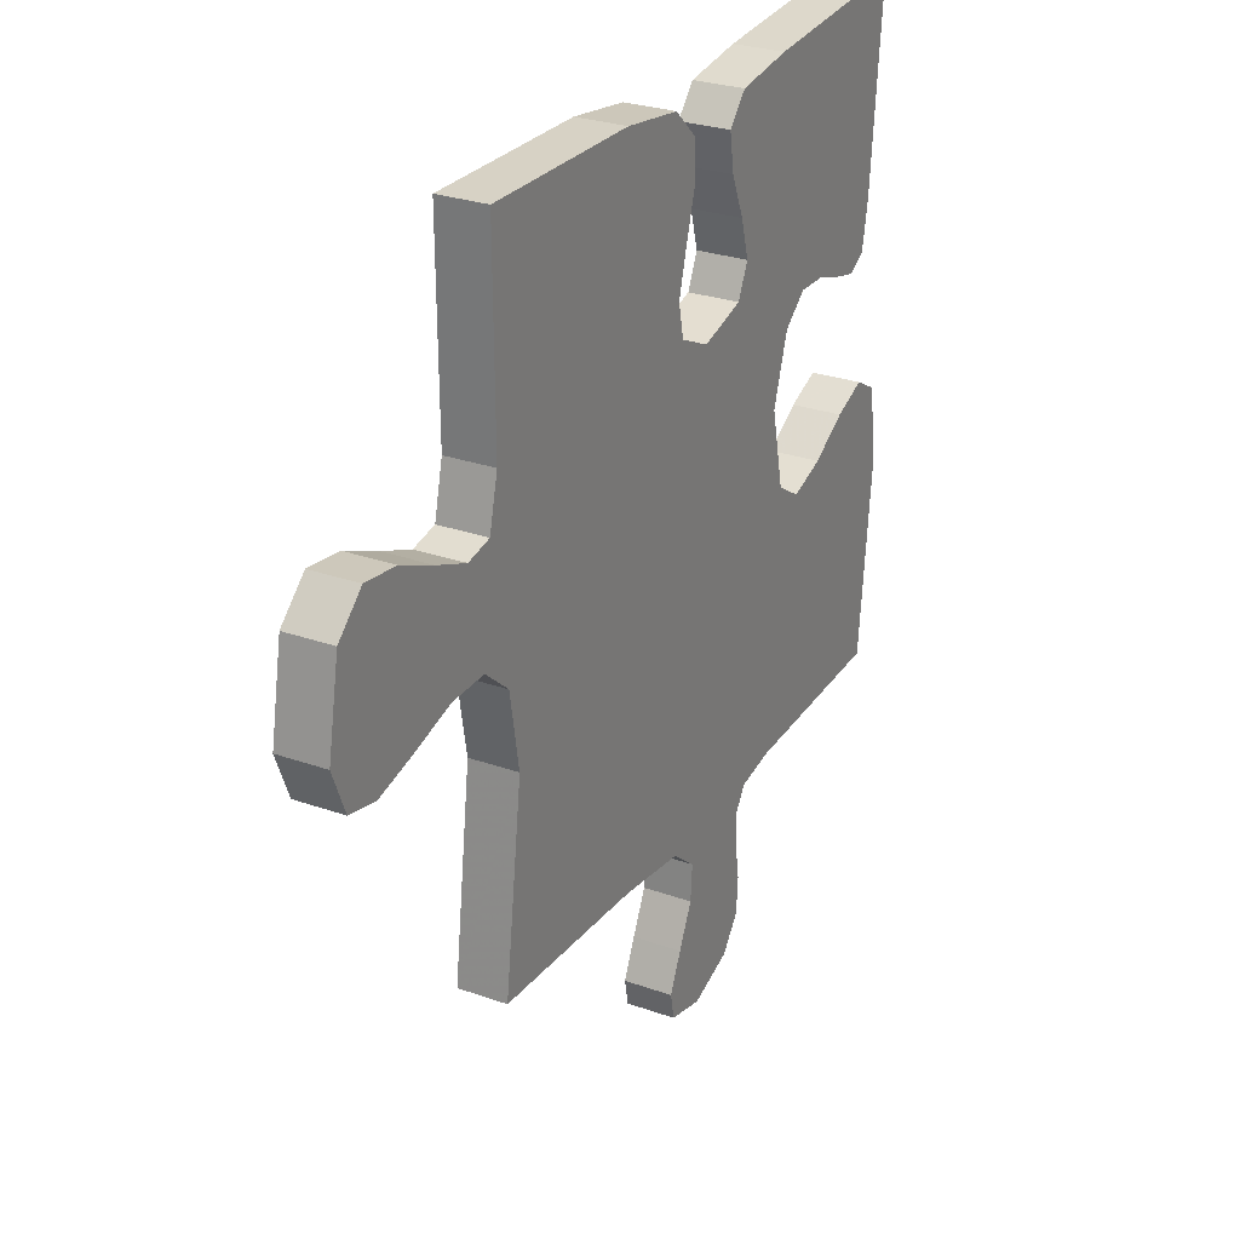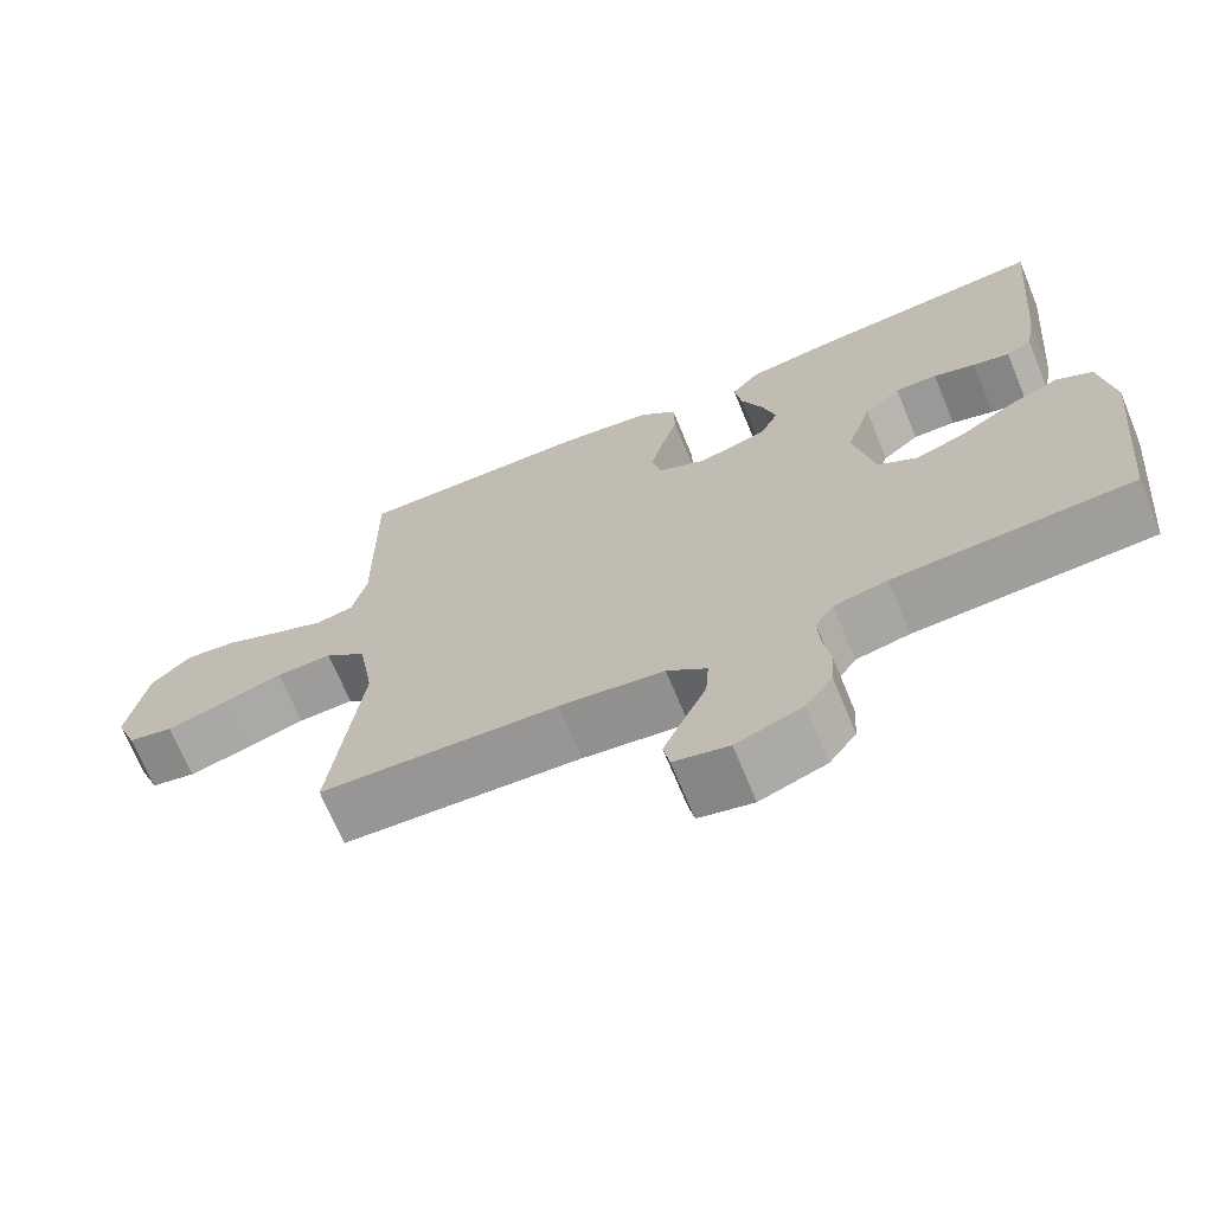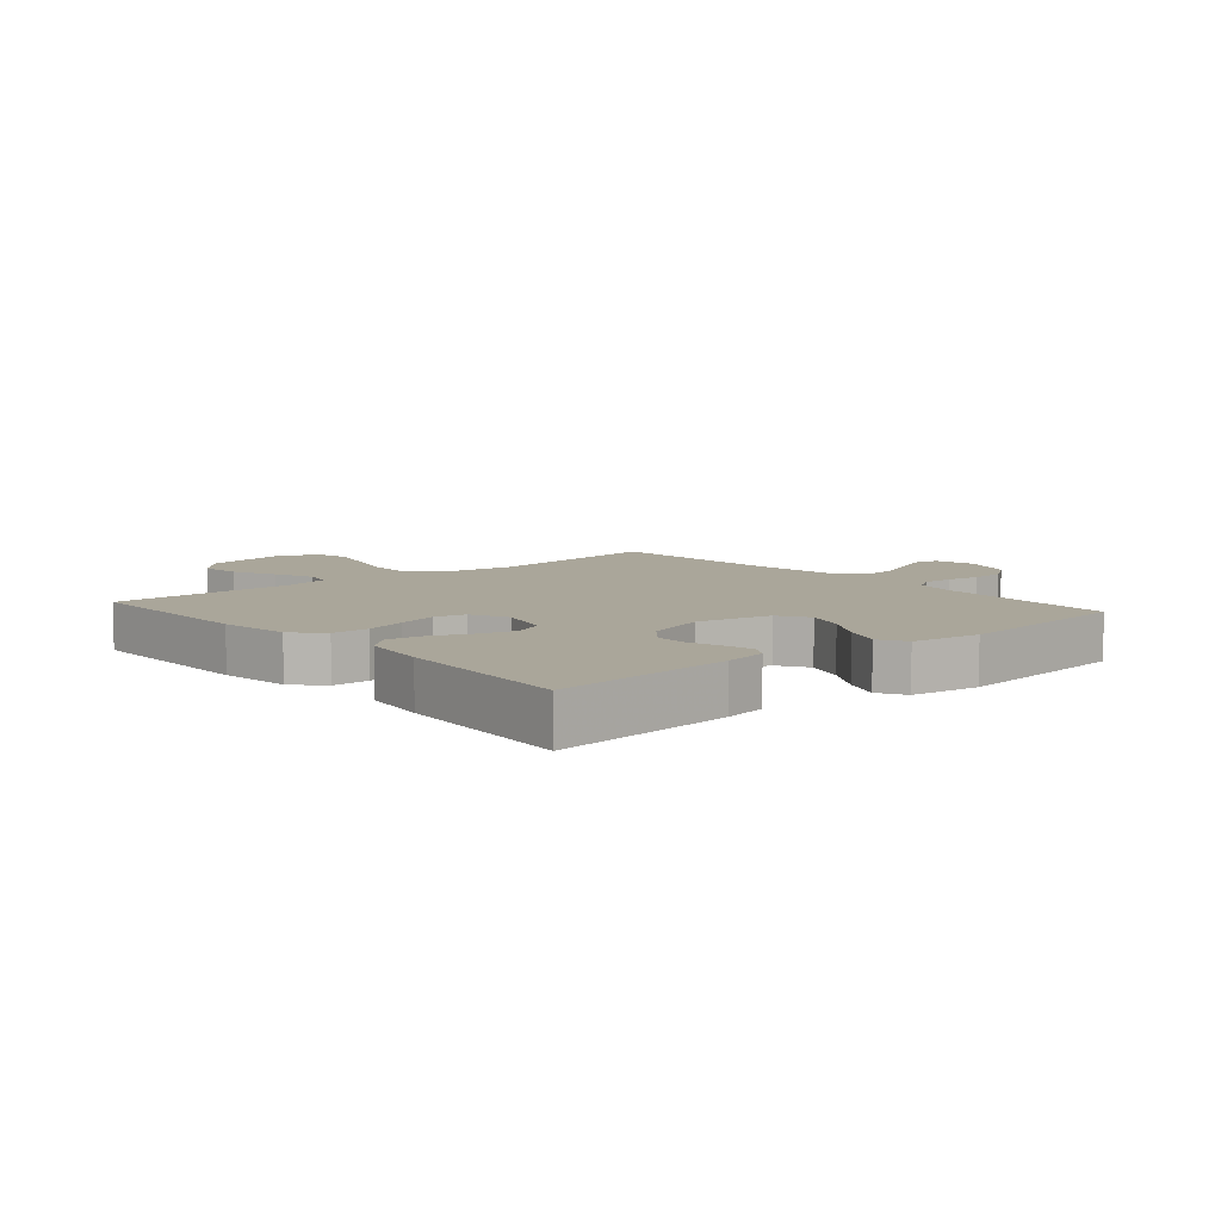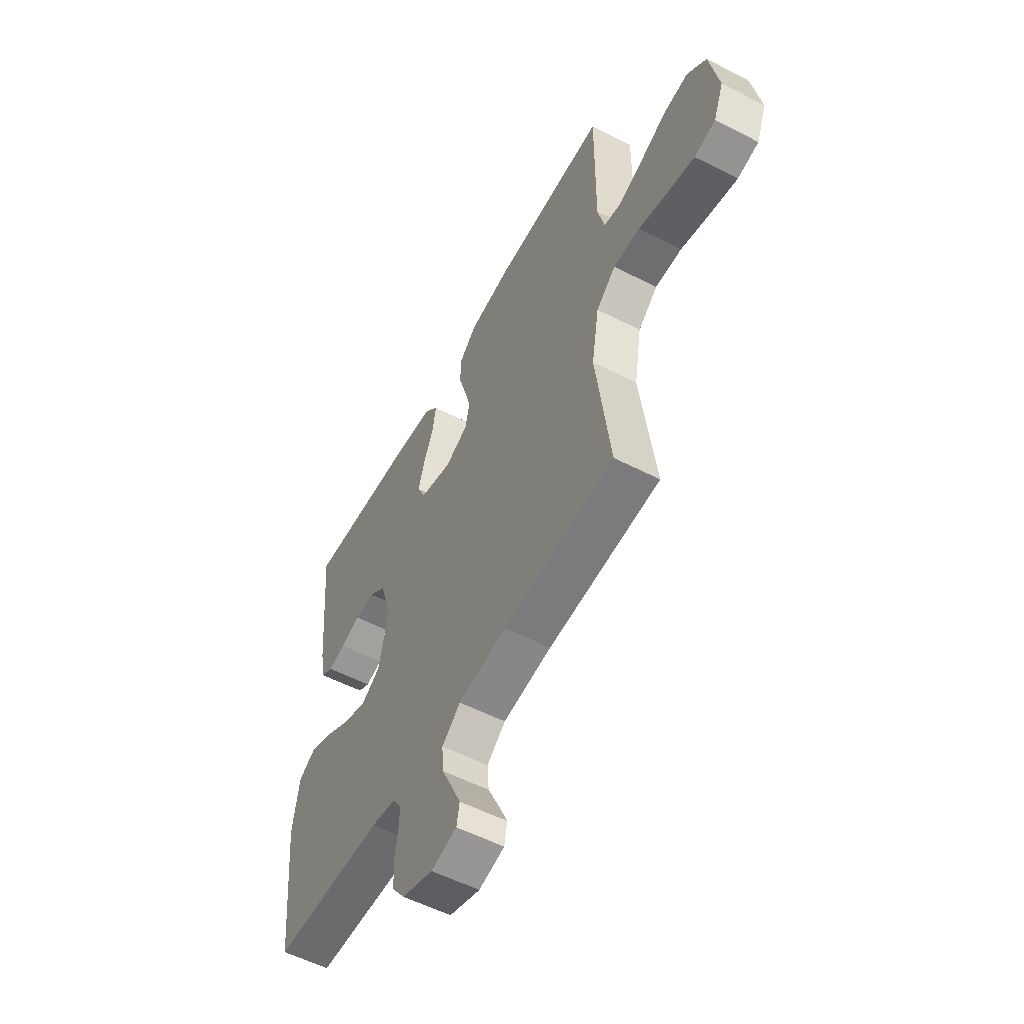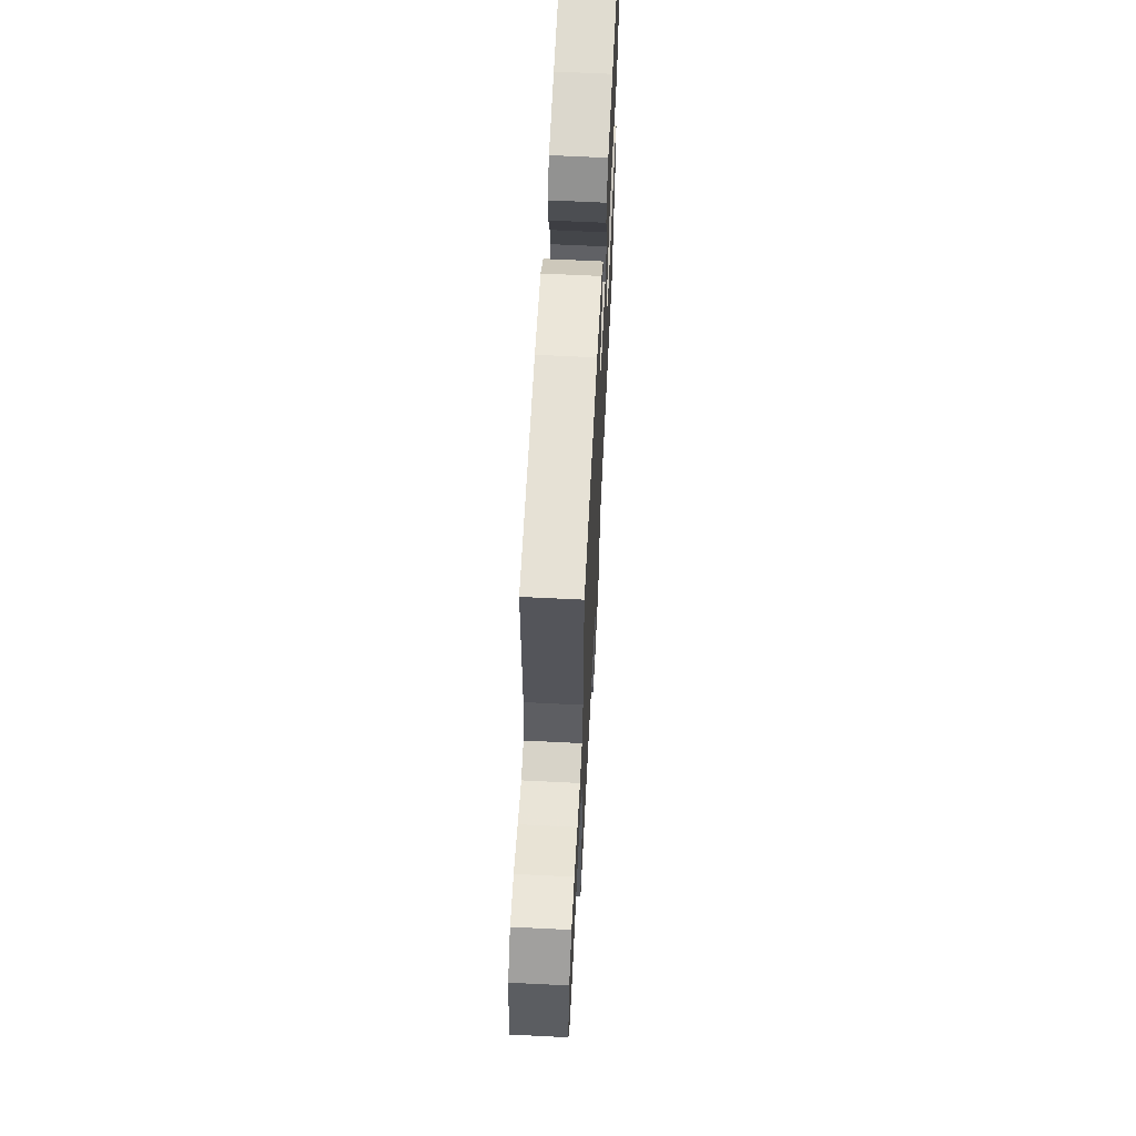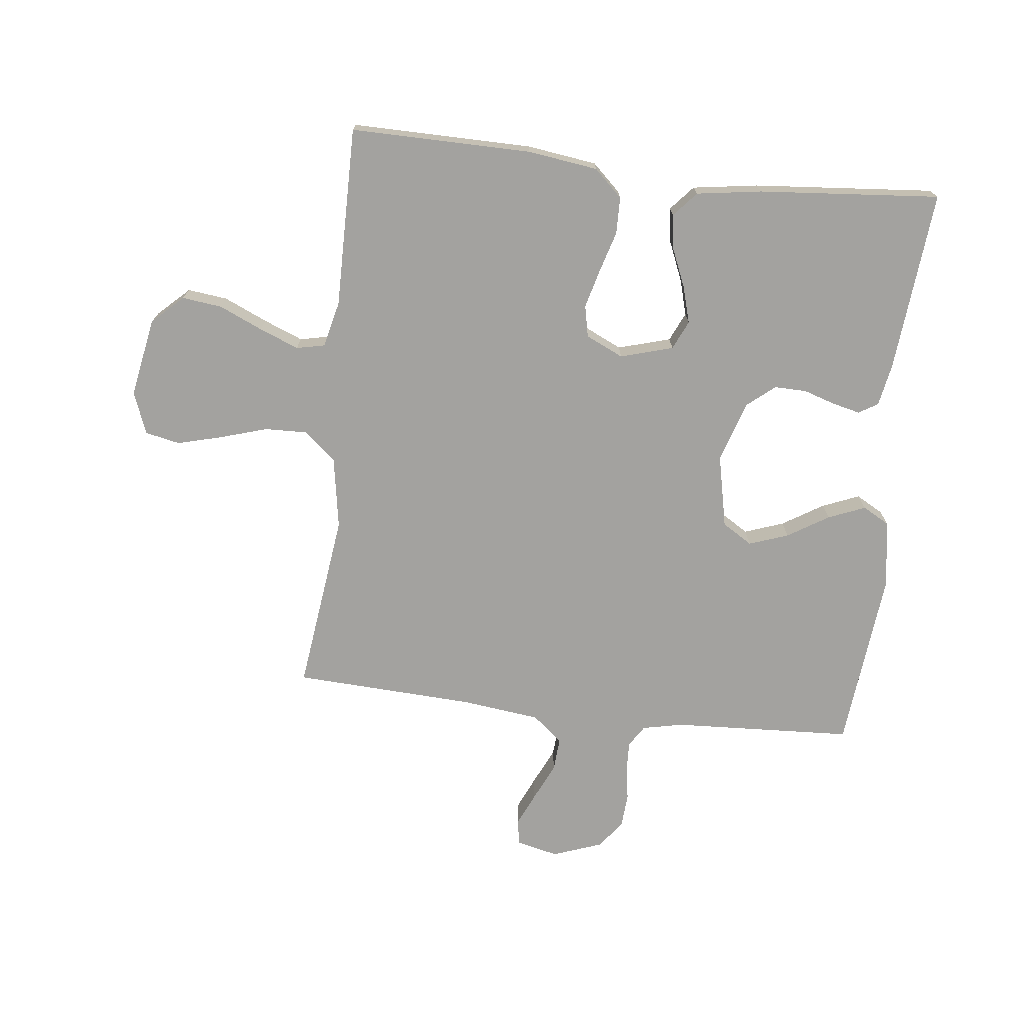
<metadata>
{"format":"obj","ext":"obj","renderer":"f3d","projection":"perspective","resolution":1024,"background":"white","views":[{"elev":27.7,"azim":-61.5,"up":"+Z"},{"elev":-69.4,"azim":22.4,"up":"+Z"},{"elev":7.8,"azim":49.2,"up":"+Y"},{"elev":-55.9,"azim":-118.2,"up":"+Z"},{"elev":64.7,"azim":-87.1,"up":"+Z"},{"elev":-72.6,"azim":-6.5,"up":"+Y"}]}
</metadata>
<code>
v -0.5 0.07 -0.5
v -0.462 0.07 -0.2
v -0.482 0.07 -0.081
v -0.534 0.07 -0.036
v -0.605 0.07 -0.038
v -0.684 0.07 -0.062
v -0.757 0.07 -0.081
v -0.814 0.07 -0.069
v -0.841 0.07 0
v -0.817 0.07 0.132
v -0.766 0.07 0.18
v -0.7 0.07 0.172
v -0.628 0.07 0.14
v -0.563 0.07 0.114
v -0.516 0.07 0.124
v -0.498 0.07 0.2
v -0.5 0.07 0.5
v -0.2 0.07 0.497
v -0.084 0.07 0.481
v -0.037 0.07 0.437
v -0.036 0.07 0.376
v -0.056 0.07 0.308
v -0.073 0.07 0.244
v -0.062 0.07 0.192
v 0 0.07 0.163
v 0.087 0.07 0.188
v 0.109 0.07 0.236
v 0.092 0.07 0.296
v 0.065 0.07 0.36
v 0.056 0.07 0.418
v 0.092 0.07 0.459
v 0.2 0.07 0.475
v 0.5 0.07 0.5
v 0.473 0.07 0.2
v 0.46 0.07 0.129
v 0.428 0.07 0.11
v 0.382 0.07 0.121
v 0.329 0.07 0.138
v 0.276 0.07 0.139
v 0.23 0.07 0.101
v 0.198 0.07 0
v 0.224 0.07 -0.121
v 0.274 0.07 -0.152
v 0.339 0.07 -0.129
v 0.407 0.07 -0.087
v 0.468 0.07 -0.062
v 0.513 0.07 -0.087
v 0.53 0.07 -0.2
v 0.5 0.07 -0.5
v 0.2 0.07 -0.515
v 0.133 0.07 -0.529
v 0.11 0.07 -0.565
v 0.112 0.07 -0.615
v 0.121 0.07 -0.671
v 0.117 0.07 -0.727
v 0.083 0.07 -0.774
v 0 0.07 -0.804
v -0.069 0.07 -0.788
v -0.077 0.07 -0.746
v -0.052 0.07 -0.69
v -0.023 0.07 -0.628
v -0.019 0.07 -0.572
v -0.069 0.07 -0.531
v -0.2 0.07 -0.515
v -0.5 0 -0.5
v -0.462 0 -0.2
v -0.482 0 -0.081
v -0.534 0 -0.036
v -0.605 0 -0.038
v -0.684 0 -0.062
v -0.757 0 -0.081
v -0.814 0 -0.069
v -0.841 0 0
v -0.817 0 0.132
v -0.766 0 0.18
v -0.7 0 0.172
v -0.628 0 0.14
v -0.563 0 0.114
v -0.516 0 0.124
v -0.498 0 0.2
v -0.5 0 0.5
v -0.2 0 0.497
v -0.084 0 0.481
v -0.037 0 0.437
v -0.036 0 0.376
v -0.056 0 0.308
v -0.073 0 0.244
v -0.062 0 0.192
v 0 0 0.163
v 0.087 0 0.188
v 0.109 0 0.236
v 0.092 0 0.296
v 0.065 0 0.36
v 0.056 0 0.418
v 0.092 0 0.459
v 0.2 0 0.475
v 0.5 0 0.5
v 0.473 0 0.2
v 0.46 0 0.129
v 0.428 0 0.11
v 0.382 0 0.121
v 0.329 0 0.138
v 0.276 0 0.139
v 0.23 0 0.101
v 0.198 0 0
v 0.224 0 -0.121
v 0.274 0 -0.152
v 0.339 0 -0.129
v 0.407 0 -0.087
v 0.468 0 -0.062
v 0.513 0 -0.087
v 0.53 0 -0.2
v 0.5 0 -0.5
v 0.2 0 -0.515
v 0.133 0 -0.529
v 0.11 0 -0.565
v 0.112 0 -0.615
v 0.121 0 -0.671
v 0.117 0 -0.727
v 0.083 0 -0.774
v 0 0 -0.804
v -0.069 0 -0.788
v -0.077 0 -0.746
v -0.052 0 -0.69
v -0.023 0 -0.628
v -0.019 0 -0.572
v -0.069 0 -0.531
v -0.2 0 -0.515
f 58 59 60 61
f 56 57 58 61
f 56 61 62
f 53 54 55 56
f 52 53 56 62
f 51 52 62 63
f 47 48 49 50
f 44 45 46 47
f 43 44 47 50
f 42 43 50 51
f 35 36 37 38
f 33 34 35 38
f 33 38 39
f 32 33 39 40
f 28 29 30 31
f 27 28 31 32
f 19 20 21 22
f 19 22 23
f 16 17 18 19
f 15 16 19 23
f 10 11 12 13
f 10 13 14
f 9 10 14
f 8 9 14 15
f 5 6 7 8
f 64 1 2
f 64 2 3
f 63 64 3
f 41 42 51 63
f 41 63 3
f 27 32 40 41
f 26 27 41
f 25 26 41 3
f 24 25 3 4
f 23 24 4 5
f 5 8 15 23
f 125 124 123 122
f 125 122 121 120
f 126 125 120
f 120 119 118 117
f 126 120 117 116
f 127 126 116 115
f 114 113 112 111
f 111 110 109 108
f 114 111 108 107
f 115 114 107 106
f 102 101 100 99
f 102 99 98 97
f 103 102 97
f 104 103 97 96
f 95 94 93 92
f 96 95 92 91
f 86 85 84 83
f 87 86 83
f 83 82 81 80
f 87 83 80 79
f 77 76 75 74
f 78 77 74
f 78 74 73
f 79 78 73 72
f 72 71 70 69
f 66 65 128
f 67 66 128
f 67 128 127
f 127 115 106 105
f 67 127 105
f 105 104 96 91
f 105 91 90
f 67 105 90 89
f 68 67 89 88
f 69 68 88 87
f 87 79 72 69
f 1 65 66 2
f 2 66 67 3
f 3 67 68 4
f 4 68 69 5
f 5 69 70 6
f 6 70 71 7
f 7 71 72 8
f 8 72 73 9
f 9 73 74 10
f 10 74 75 11
f 11 75 76 12
f 12 76 77 13
f 13 77 78 14
f 14 78 79 15
f 15 79 80 16
f 16 80 81 17
f 17 81 82 18
f 18 82 83 19
f 19 83 84 20
f 20 84 85 21
f 21 85 86 22
f 22 86 87 23
f 23 87 88 24
f 24 88 89 25
f 25 89 90 26
f 26 90 91 27
f 27 91 92 28
f 28 92 93 29
f 29 93 94 30
f 30 94 95 31
f 31 95 96 32
f 32 96 97 33
f 33 97 98 34
f 34 98 99 35
f 35 99 100 36
f 36 100 101 37
f 37 101 102 38
f 38 102 103 39
f 39 103 104 40
f 40 104 105 41
f 41 105 106 42
f 42 106 107 43
f 43 107 108 44
f 44 108 109 45
f 45 109 110 46
f 46 110 111 47
f 47 111 112 48
f 48 112 113 49
f 49 113 114 50
f 50 114 115 51
f 51 115 116 52
f 52 116 117 53
f 53 117 118 54
f 54 118 119 55
f 55 119 120 56
f 56 120 121 57
f 57 121 122 58
f 58 122 123 59
f 59 123 124 60
f 60 124 125 61
f 61 125 126 62
f 62 126 127 63
f 63 127 128 64
f 64 128 65 1

</code>
